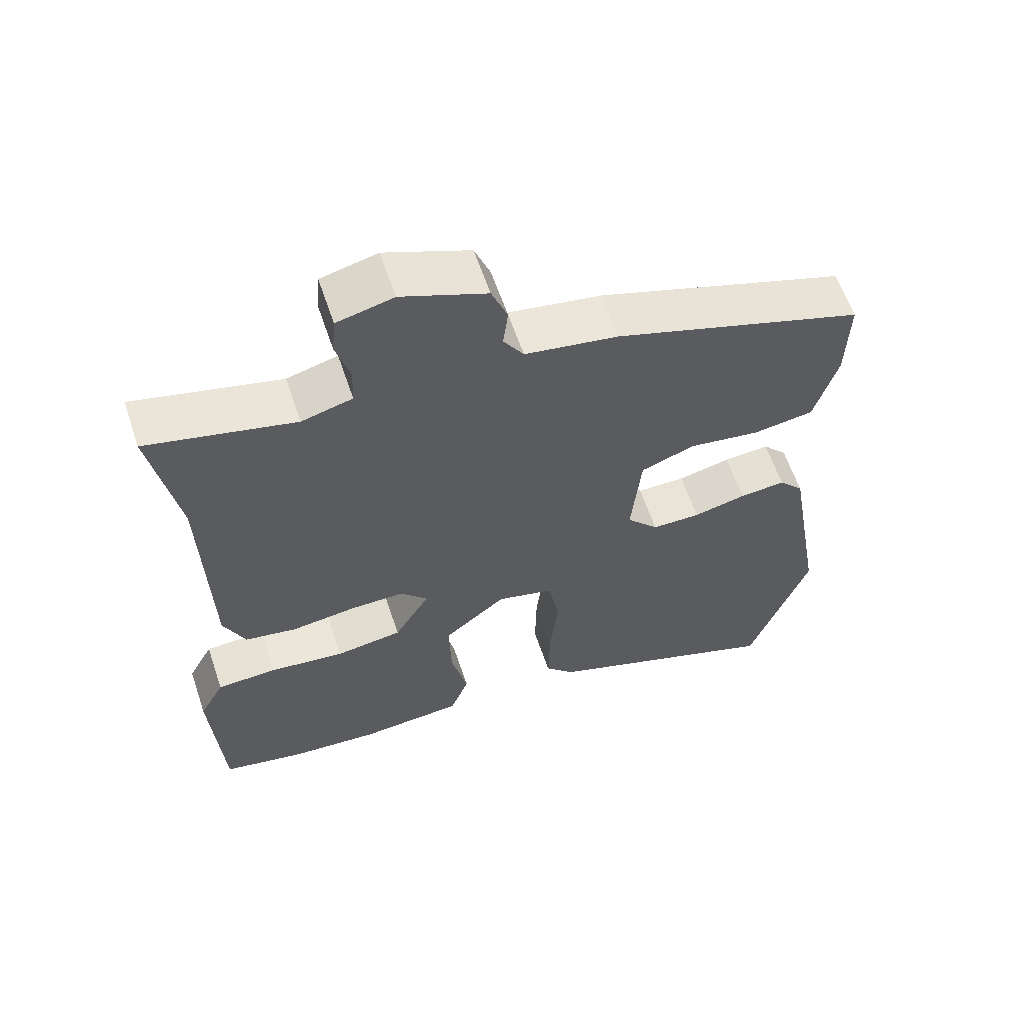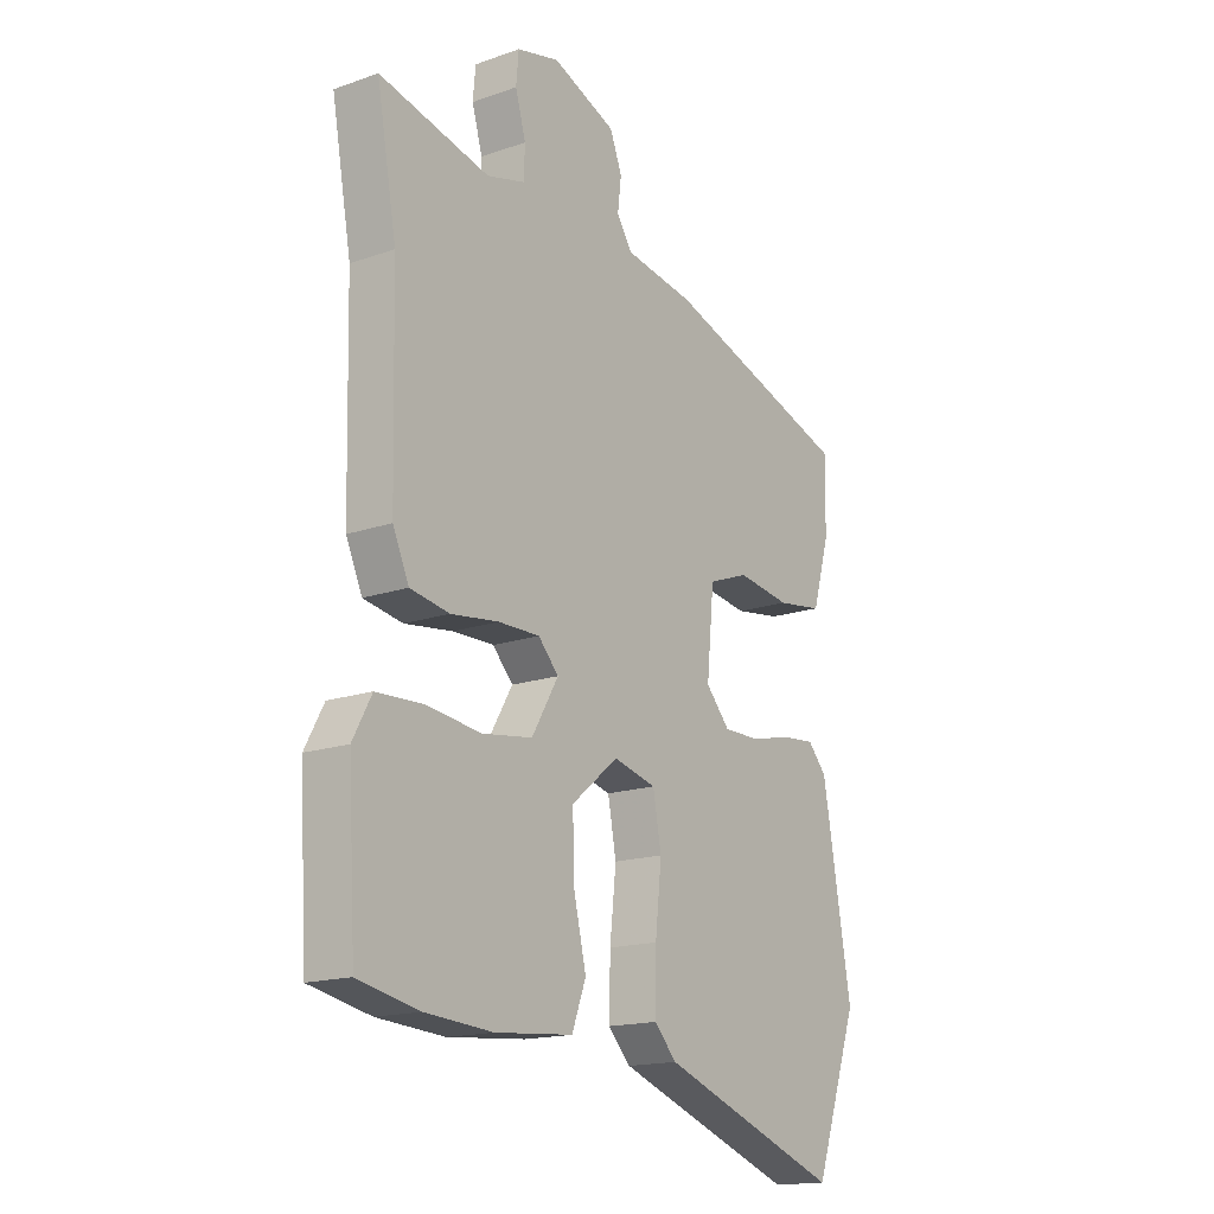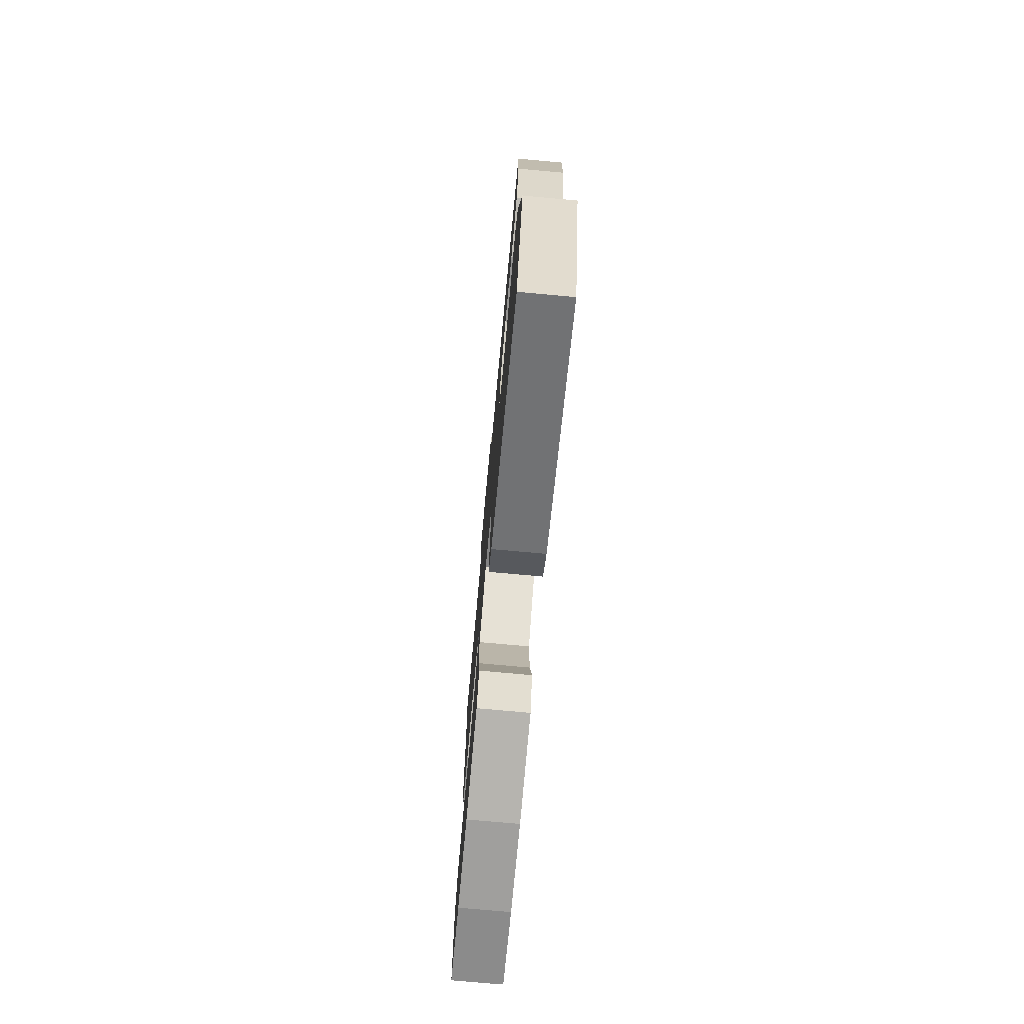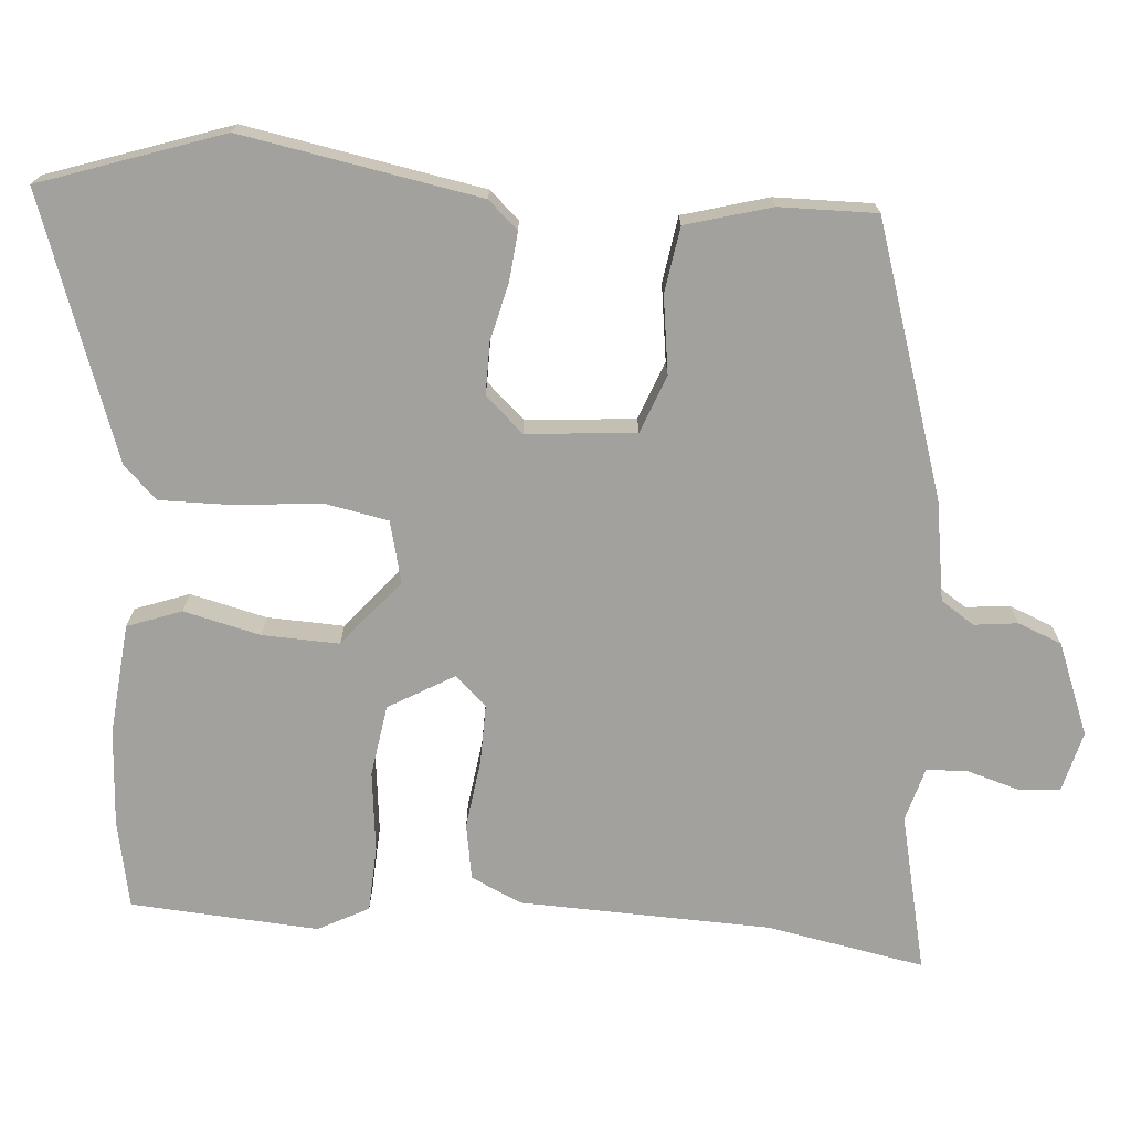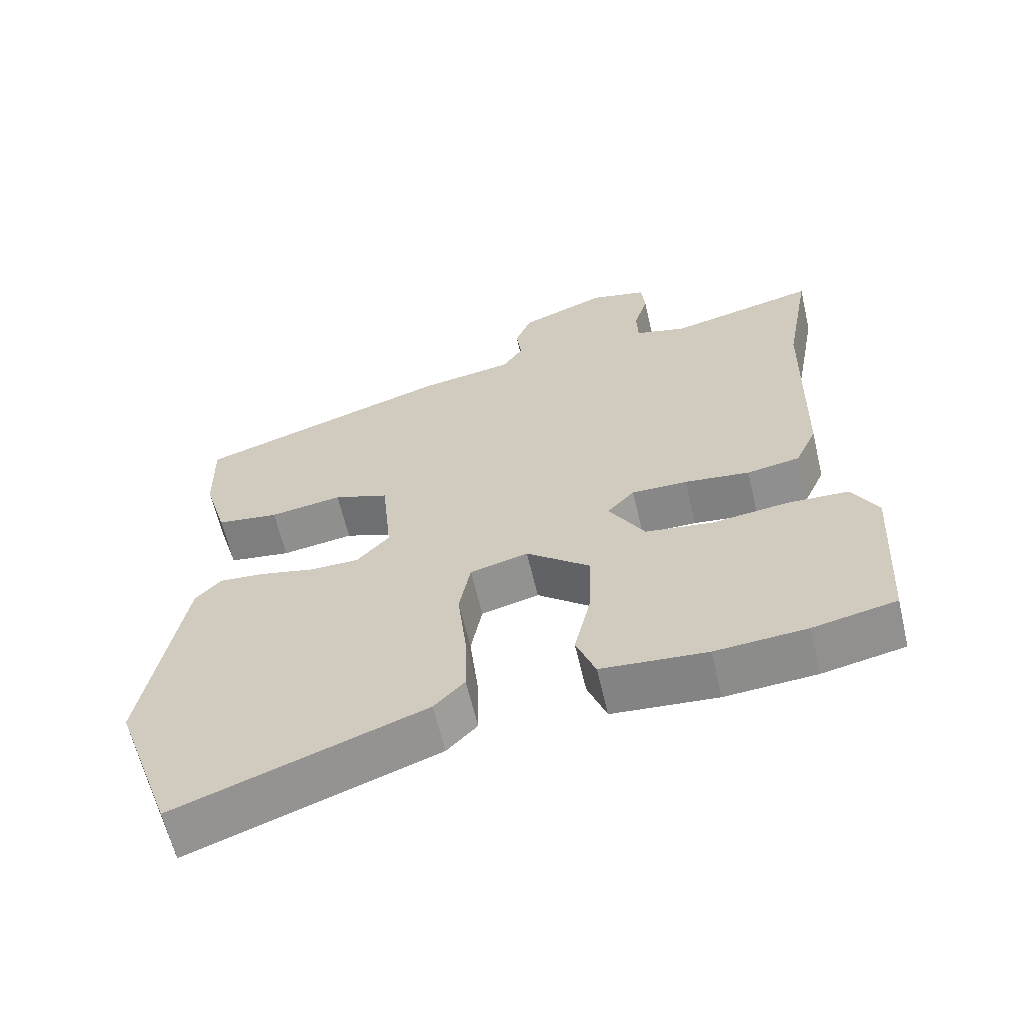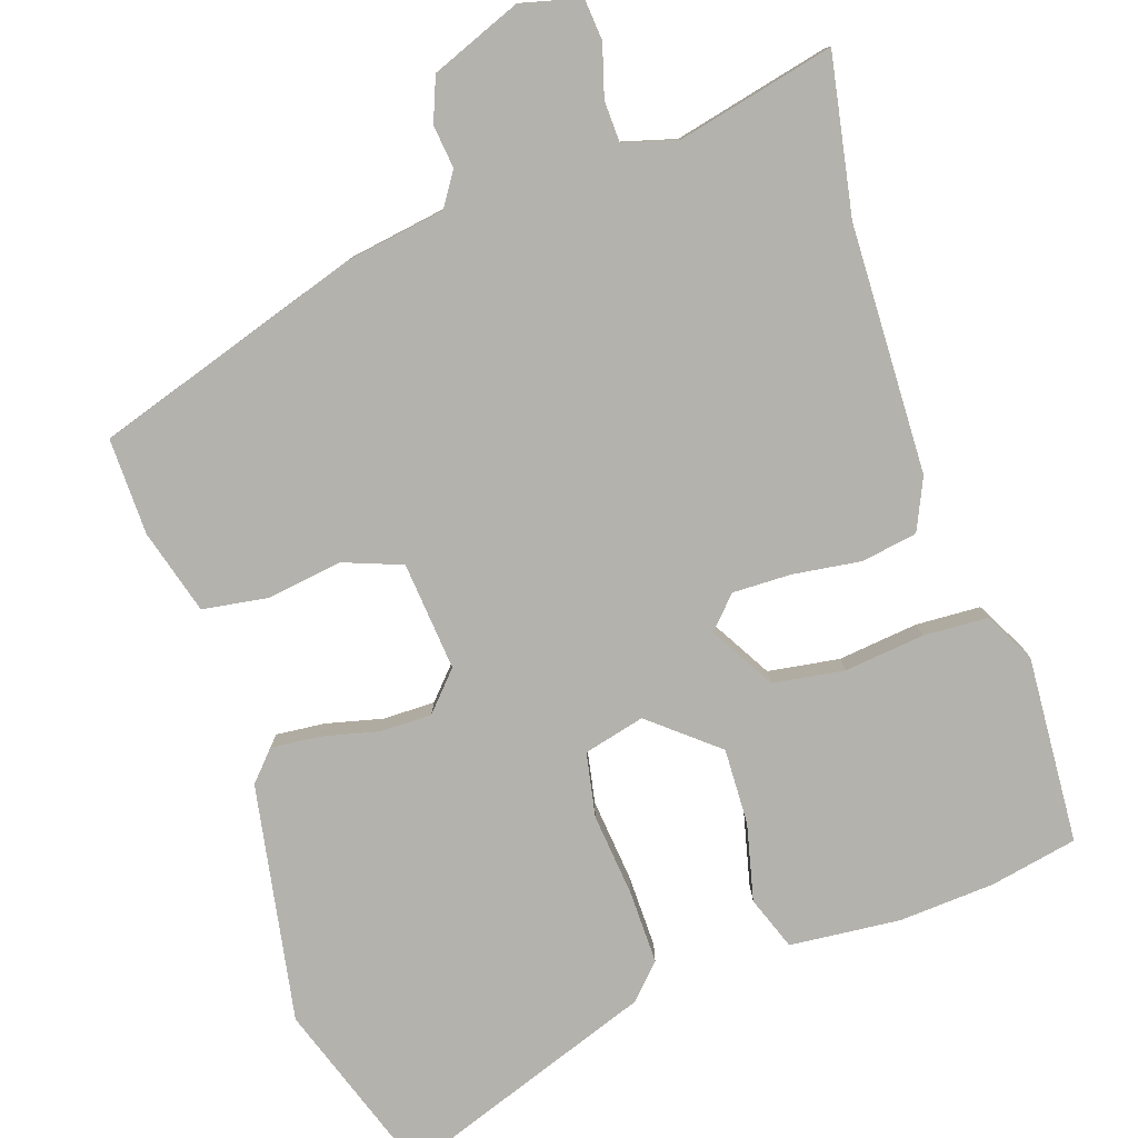
<metadata>
{"format":"obj","ext":"obj","renderer":"f3d","projection":"perspective","resolution":1024,"background":"white","views":[{"elev":61.0,"azim":161.4,"up":"+Z"},{"elev":-16.5,"azim":125.5,"up":"+Z"},{"elev":-75.5,"azim":-95.2,"up":"+Z"},{"elev":-72.1,"azim":-94.9,"up":"+Y"},{"elev":-62.8,"azim":13.2,"up":"+Z"},{"elev":-79.6,"azim":18.2,"up":"+Y"}]}
</metadata>
<code>
v 0.514 0.07 -0.497
v 0.397 0.07 -0.521
v 0.268 0.07 -0.53
v 0.119 0.07 -0.517
v 0.092 0.07 -0.445
v 0.116 0.07 -0.342
v 0.119 0.07 -0.239
v 0.029 0.07 -0.165
v -0.053 0.07 -0.186
v -0.069 0.07 -0.272
v -0.057 0.07 -0.384
v -0.055 0.07 -0.483
v -0.098 0.07 -0.528
v -0.446 0.07 -0.654
v -0.531 0.07 -0.411
v -0.476 0.07 -0.092
v -0.44 0.07 -0.052
v -0.374 0.07 -0.058
v -0.298 0.07 -0.076
v -0.228 0.07 -0.076
v -0.182 0.07 -0.025
v -0.196 0.07 0.121
v -0.274 0.07 0.15
v -0.376 0.07 0.135
v -0.464 0.07 0.148
v -0.497 0.07 0.262
v -0.5 0.07 0.392
v -0.14 0.07 0.51
v -0.006 0.07 0.532
v 0.023 0.07 0.577
v 0.016 0.07 0.635
v 0.039 0.07 0.694
v 0.161 0.07 0.743
v 0.242 0.07 0.723
v 0.247 0.07 0.667
v 0.227 0.07 0.598
v 0.229 0.07 0.542
v 0.302 0.07 0.522
v 0.513 0.07 0.572
v 0.475 0.07 0.36
v 0.467 0.07 0.025
v 0.436 0.07 -0.044
v 0.361 0.07 -0.057
v 0.269 0.07 -0.045
v 0.19 0.07 -0.044
v 0.151 0.07 -0.086
v 0.202 0.07 -0.173
v 0.298 0.07 -0.187
v 0.406 0.07 -0.174
v 0.493 0.07 -0.178
v 0.529 0.07 -0.245
v 0.514 0 -0.497
v 0.397 0 -0.521
v 0.268 0 -0.53
v 0.119 0 -0.517
v 0.092 0 -0.445
v 0.116 0 -0.342
v 0.119 0 -0.239
v 0.029 0 -0.165
v -0.053 0 -0.186
v -0.069 0 -0.272
v -0.057 0 -0.384
v -0.055 0 -0.483
v -0.098 0 -0.528
v -0.446 0 -0.654
v -0.531 0 -0.411
v -0.476 0 -0.092
v -0.44 0 -0.052
v -0.374 0 -0.058
v -0.298 0 -0.076
v -0.228 0 -0.076
v -0.182 0 -0.025
v -0.196 0 0.121
v -0.274 0 0.15
v -0.376 0 0.135
v -0.464 0 0.148
v -0.497 0 0.262
v -0.5 0 0.392
v -0.14 0 0.51
v -0.006 0 0.532
v 0.023 0 0.577
v 0.016 0 0.635
v 0.039 0 0.694
v 0.161 0 0.743
v 0.242 0 0.723
v 0.247 0 0.667
v 0.227 0 0.598
v 0.229 0 0.542
v 0.302 0 0.522
v 0.513 0 0.572
v 0.475 0 0.36
v 0.467 0 0.025
v 0.436 0 -0.044
v 0.361 0 -0.057
v 0.269 0 -0.045
v 0.19 0 -0.044
v 0.151 0 -0.086
v 0.202 0 -0.173
v 0.298 0 -0.187
v 0.406 0 -0.174
v 0.493 0 -0.178
v 0.529 0 -0.245
f 4 5 6
f 3 4 6
f 2 3 6
f 1 2 6
f 51 1 6
f 50 51 6
f 49 50 6
f 48 49 6
f 47 48 6 7
f 46 47 7 8
f 45 46 8 9
f 42 43 44
f 41 42 44
f 40 41 44
f 40 44 45
f 39 40 45
f 38 39 45
f 37 38 45 9
f 34 35 36
f 33 34 36
f 32 33 36
f 31 32 36
f 30 31 36
f 36 37 9
f 30 36 9
f 29 30 9
f 27 28 29
f 26 27 29
f 25 26 29
f 24 25 29
f 23 24 29
f 22 23 29
f 29 9 10
f 22 29 10
f 21 22 10
f 17 18 19
f 16 17 19
f 15 16 19
f 14 15 19
f 13 14 19
f 12 13 19
f 11 12 19
f 10 11 19
f 10 19 20
f 10 20 21
f 57 56 55
f 57 55 54
f 57 54 53
f 57 53 52
f 57 52 102
f 57 102 101
f 57 101 100
f 57 100 99
f 58 57 99 98
f 59 58 98 97
f 60 59 97 96
f 95 94 93
f 95 93 92
f 95 92 91
f 96 95 91
f 96 91 90
f 96 90 89
f 60 96 89 88
f 87 86 85
f 87 85 84
f 87 84 83
f 87 83 82
f 87 82 81
f 60 88 87
f 60 87 81
f 60 81 80
f 80 79 78
f 80 78 77
f 80 77 76
f 80 76 75
f 80 75 74
f 80 74 73
f 61 60 80
f 61 80 73
f 61 73 72
f 70 69 68
f 70 68 67
f 70 67 66
f 70 66 65
f 70 65 64
f 70 64 63
f 70 63 62
f 70 62 61
f 71 70 61
f 72 71 61
f 1 52 53 2
f 2 53 54 3
f 3 54 55 4
f 4 55 56 5
f 5 56 57 6
f 6 57 58 7
f 7 58 59 8
f 8 59 60 9
f 9 60 61 10
f 10 61 62 11
f 11 62 63 12
f 12 63 64 13
f 13 64 65 14
f 14 65 66 15
f 15 66 67 16
f 16 67 68 17
f 17 68 69 18
f 18 69 70 19
f 19 70 71 20
f 20 71 72 21
f 21 72 73 22
f 22 73 74 23
f 23 74 75 24
f 24 75 76 25
f 25 76 77 26
f 26 77 78 27
f 27 78 79 28
f 28 79 80 29
f 29 80 81 30
f 30 81 82 31
f 31 82 83 32
f 32 83 84 33
f 33 84 85 34
f 34 85 86 35
f 35 86 87 36
f 36 87 88 37
f 37 88 89 38
f 38 89 90 39
f 39 90 91 40
f 40 91 92 41
f 41 92 93 42
f 42 93 94 43
f 43 94 95 44
f 44 95 96 45
f 45 96 97 46
f 46 97 98 47
f 47 98 99 48
f 48 99 100 49
f 49 100 101 50
f 50 101 102 51
f 51 102 52 1

</code>
